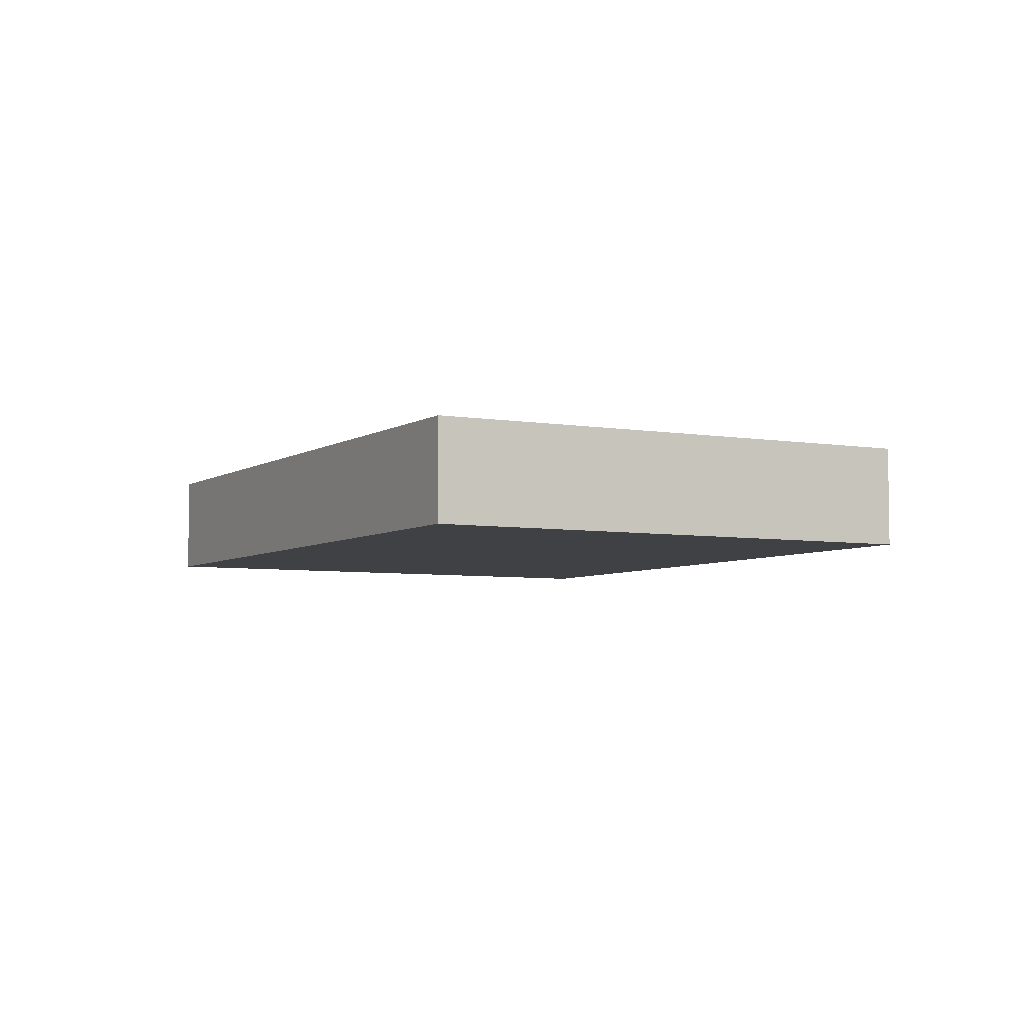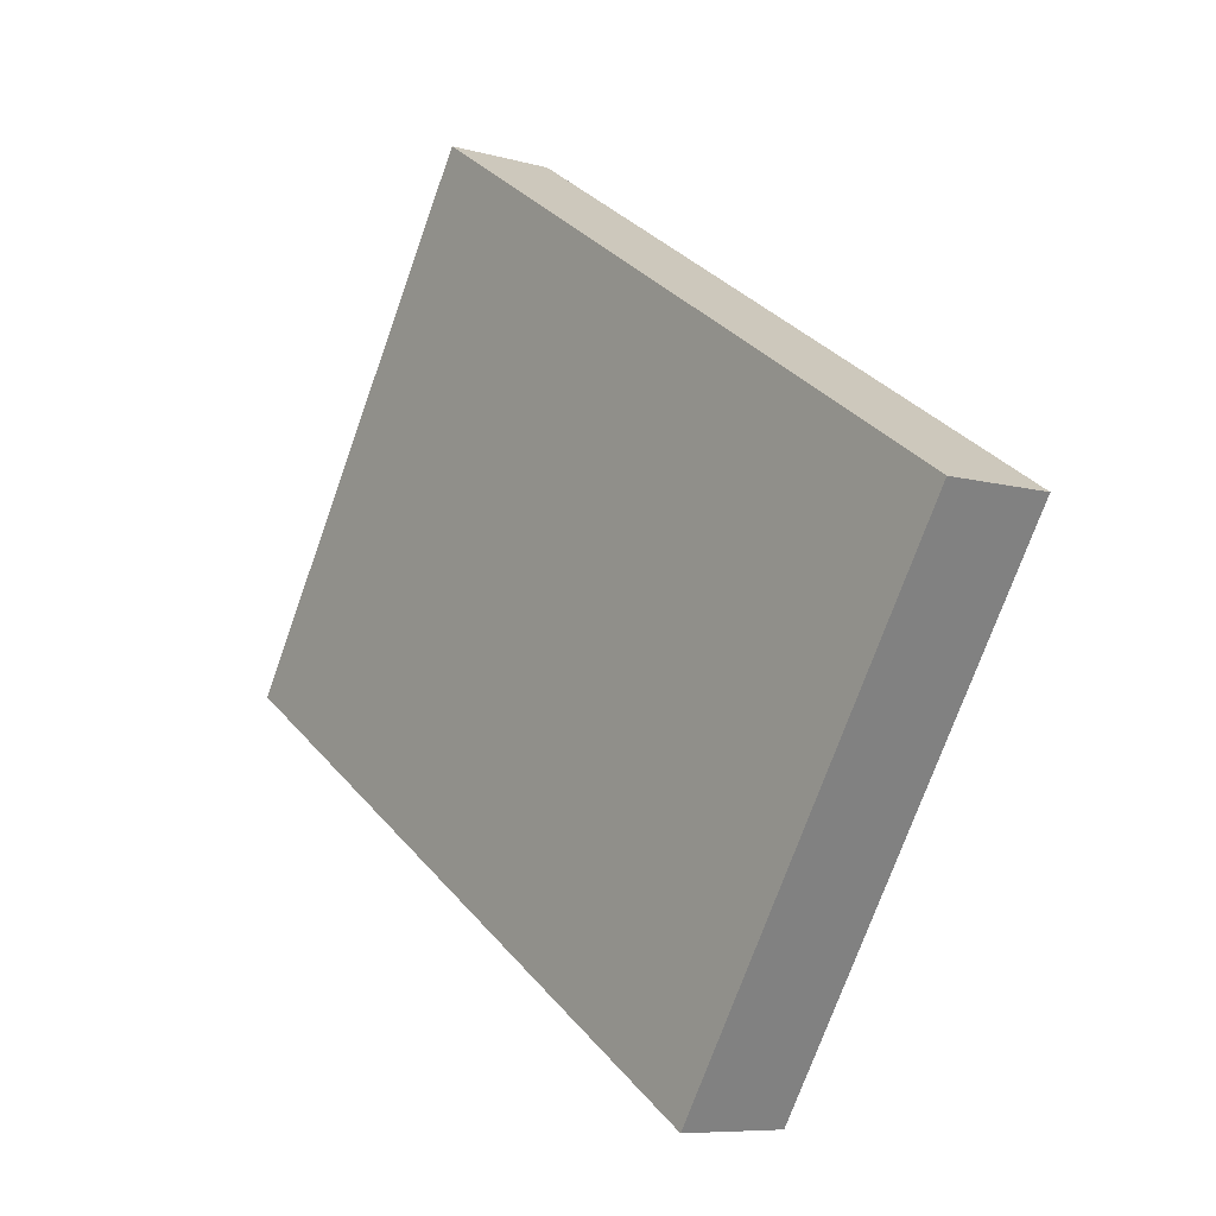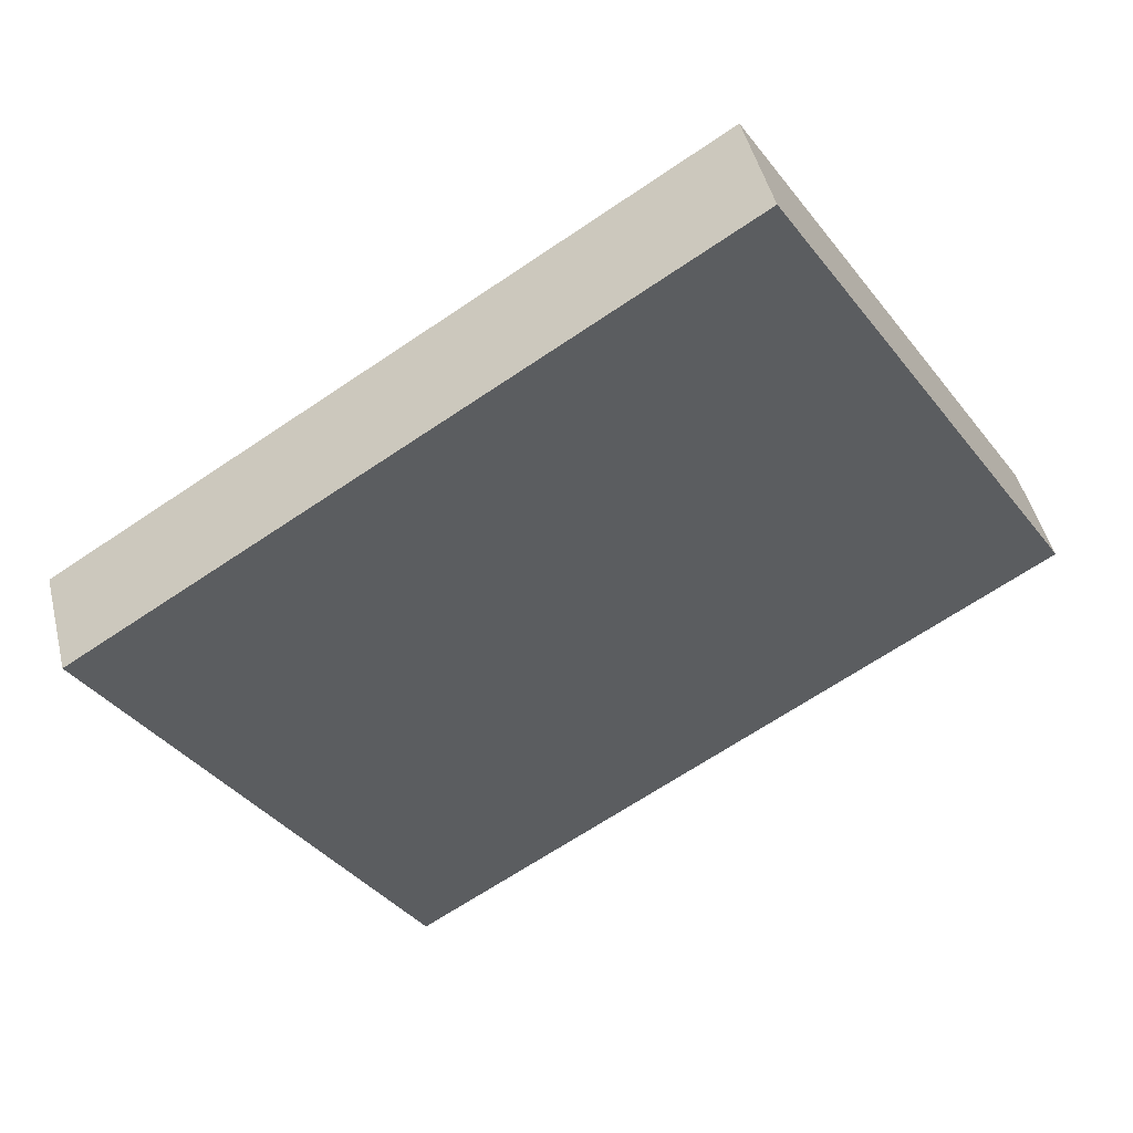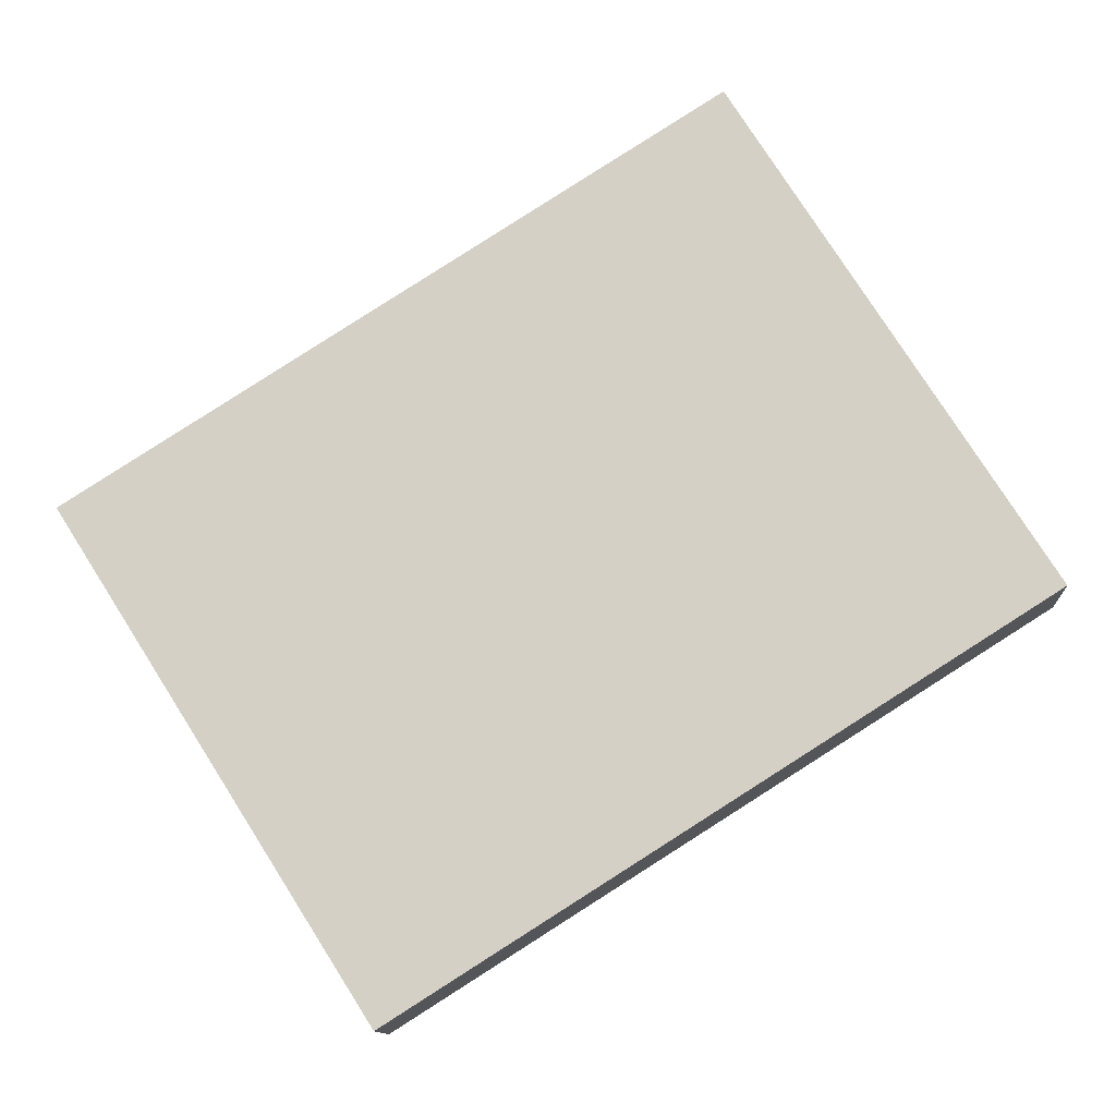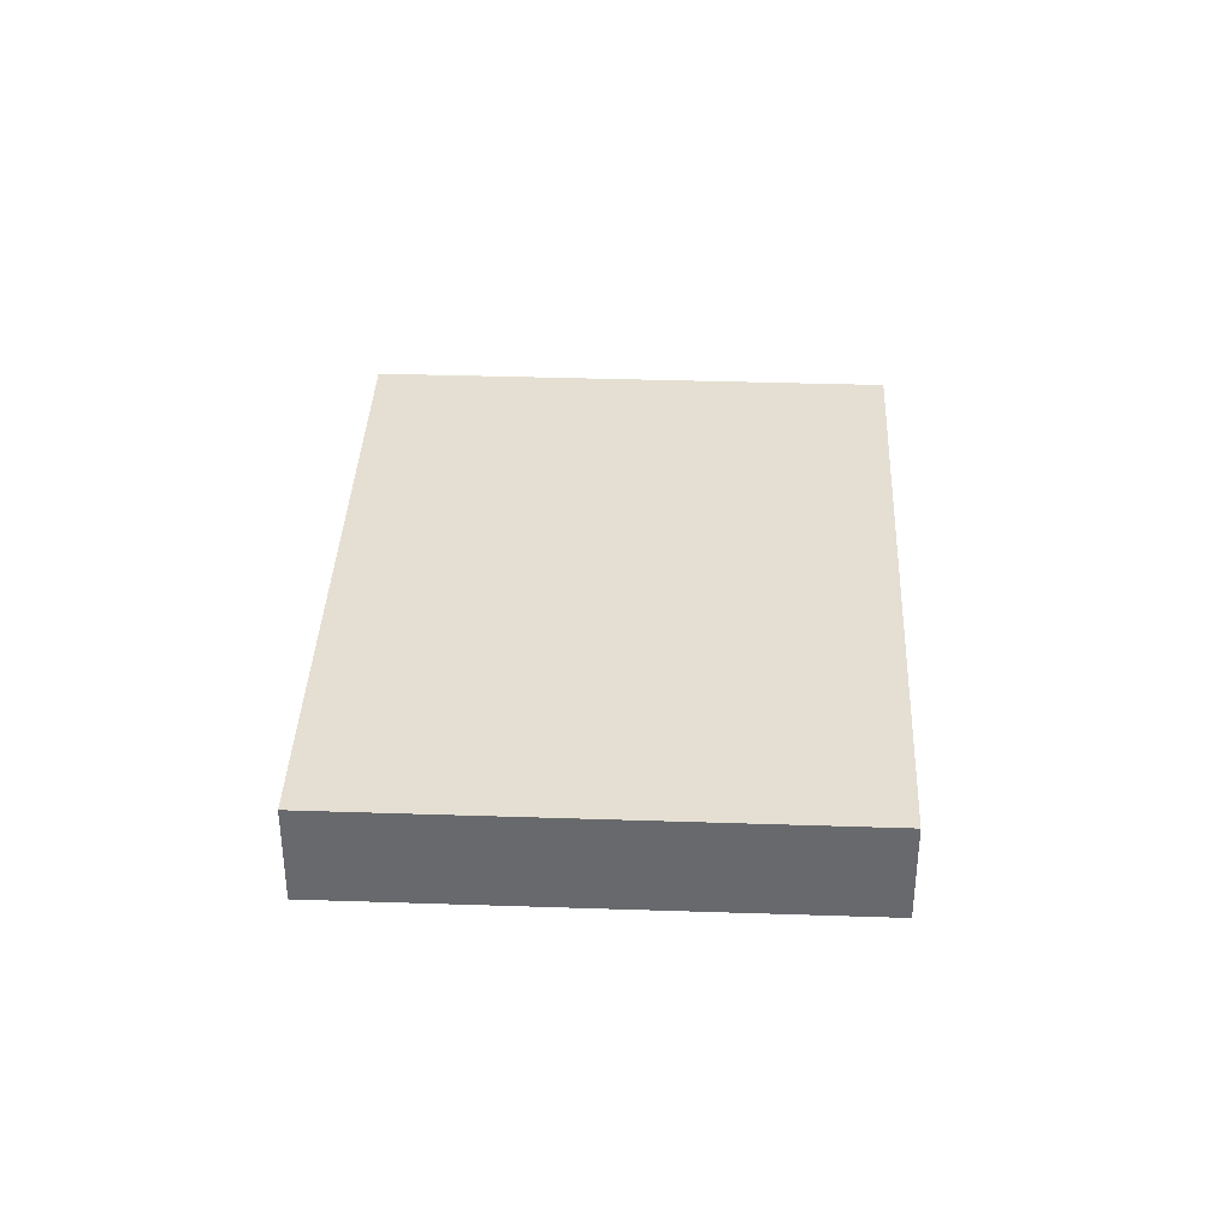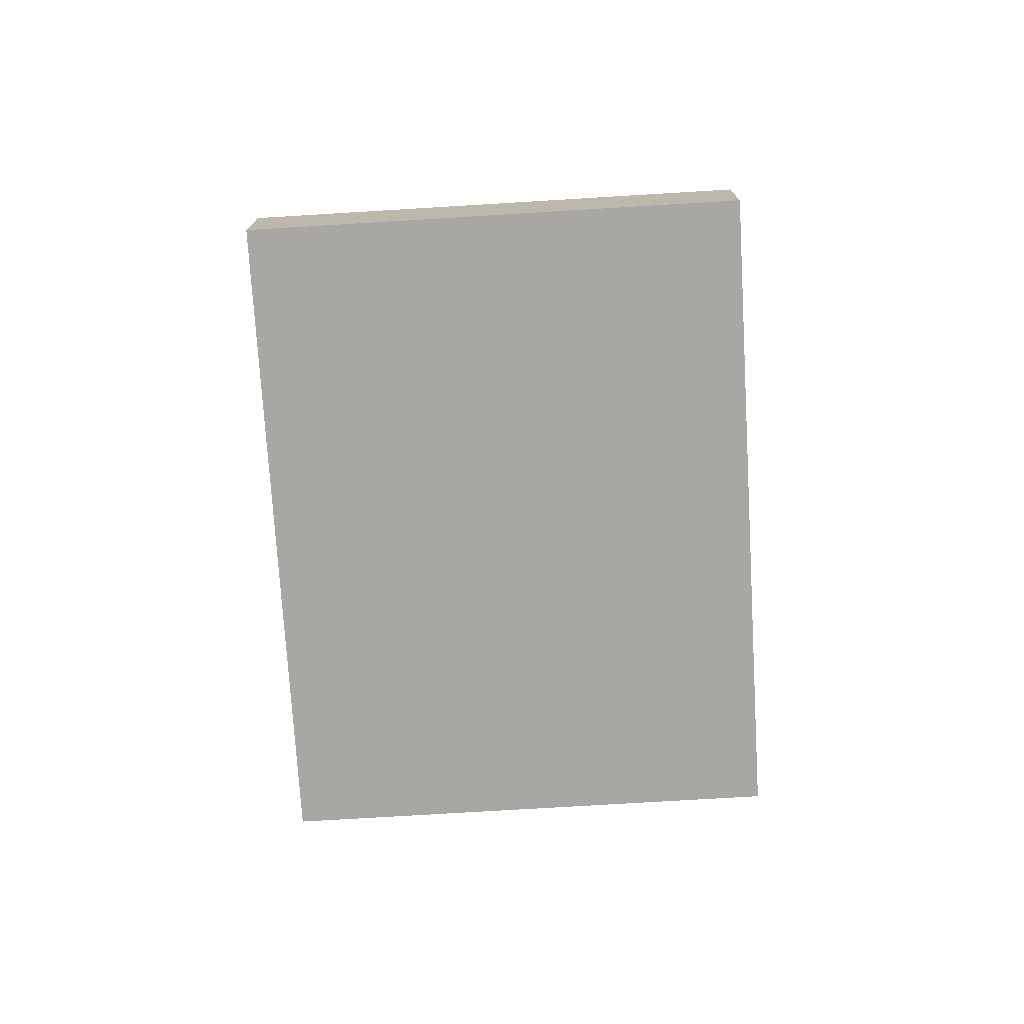
<metadata>
{"format":"obj","ext":"obj","renderer":"f3d","projection":"perspective","resolution":1024,"background":"white","views":[{"elev":-5.3,"azim":-86.1,"up":"+Y"},{"elev":-7.8,"azim":51.6,"up":"+Z"},{"elev":46.6,"azim":166.4,"up":"+Z"},{"elev":-11.6,"azim":-176.5,"up":"+Z"},{"elev":37.1,"azim":124.8,"up":"+Y"},{"elev":-74.5,"azim":125.8,"up":"+Y"}]}
</metadata>
<code>
o book.003_Cube.007
v 3.44 2.26 -9.699
v 2.733 2.26 -9.251
v 3.096 2.26 -10.24
v 2.389 2.26 -9.795
v 3.44 2.383 -9.699
v 2.733 2.383 -9.251
v 3.096 2.383 -10.24
v 2.389 2.383 -9.795
f 2 3 1
f 4 7 3
f 8 5 7
f 6 1 5
f 7 1 3
f 4 6 8
f 2 4 3
f 4 8 7
f 8 6 5
f 6 2 1
f 7 5 1
f 4 2 6

</code>
